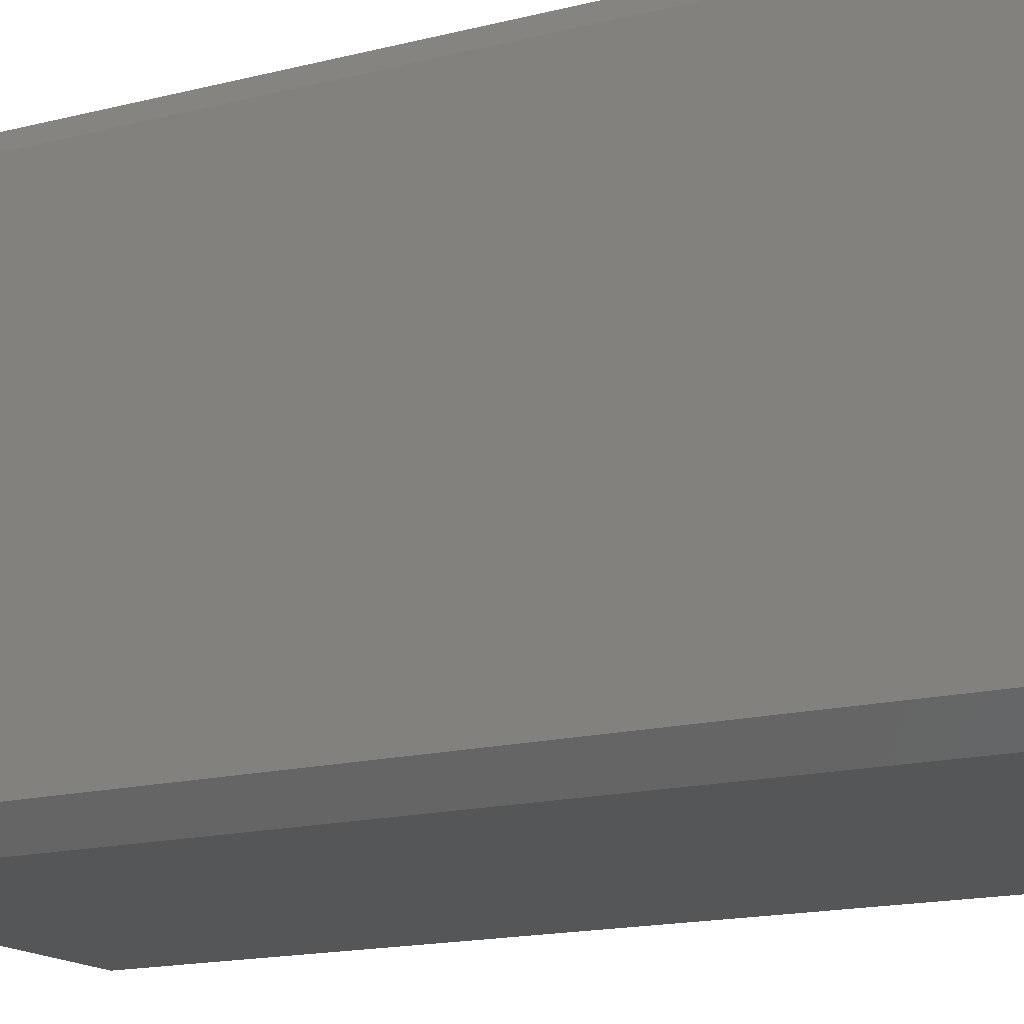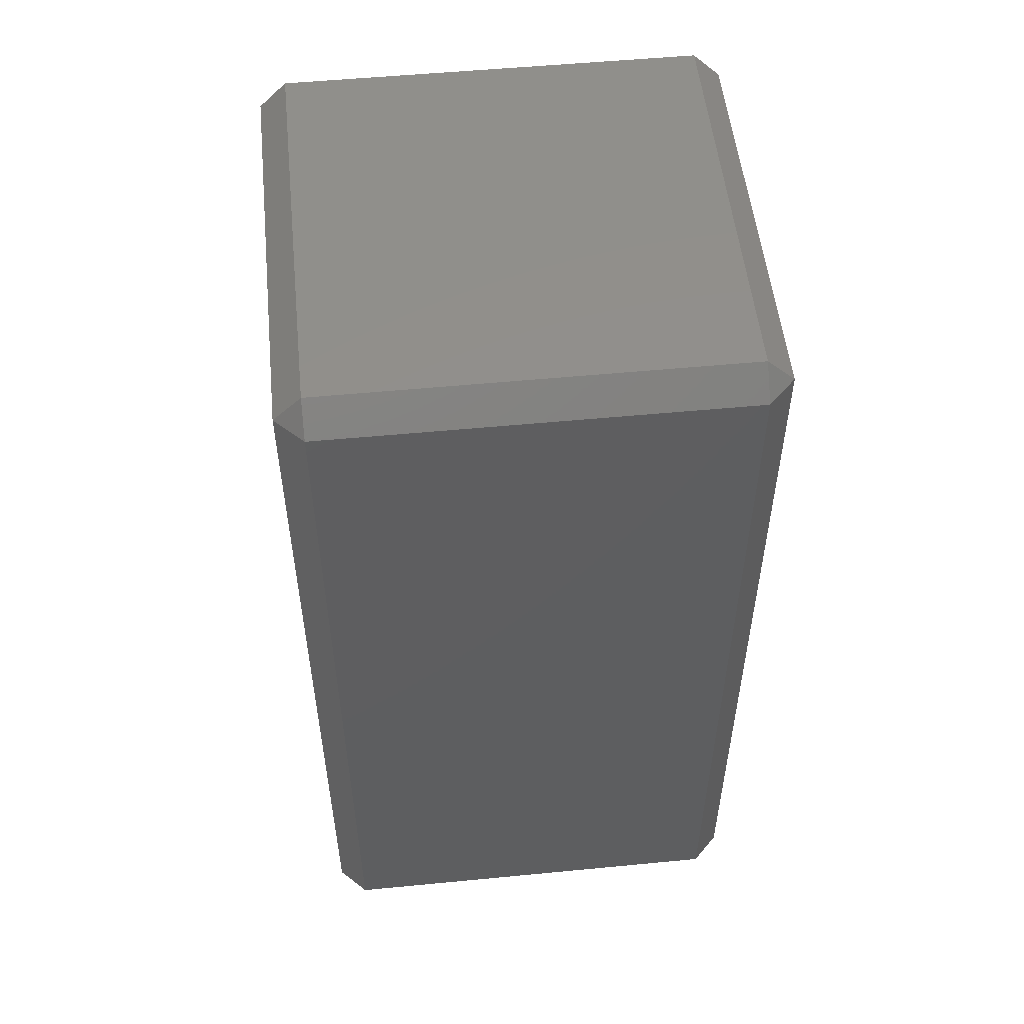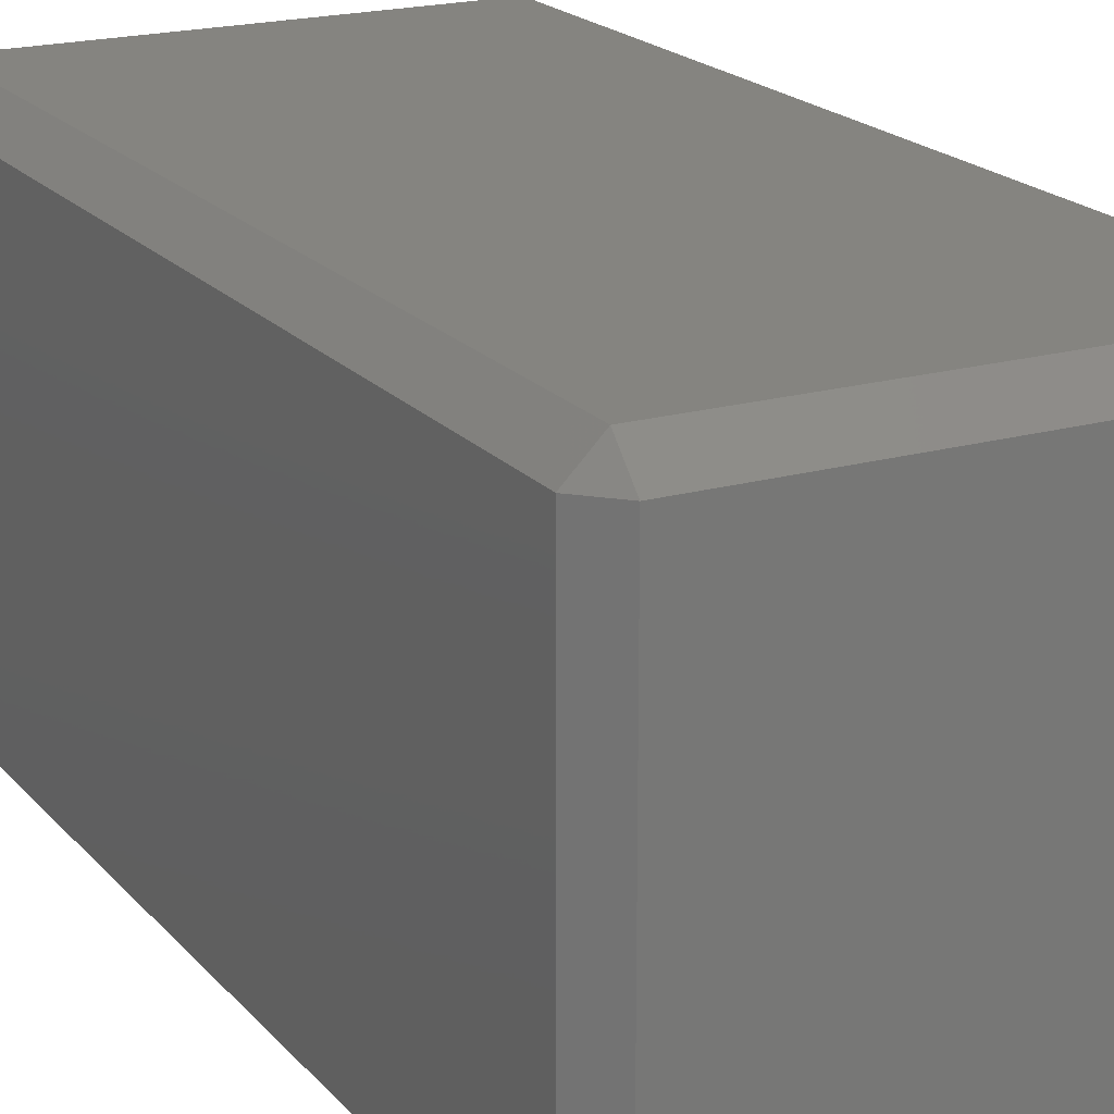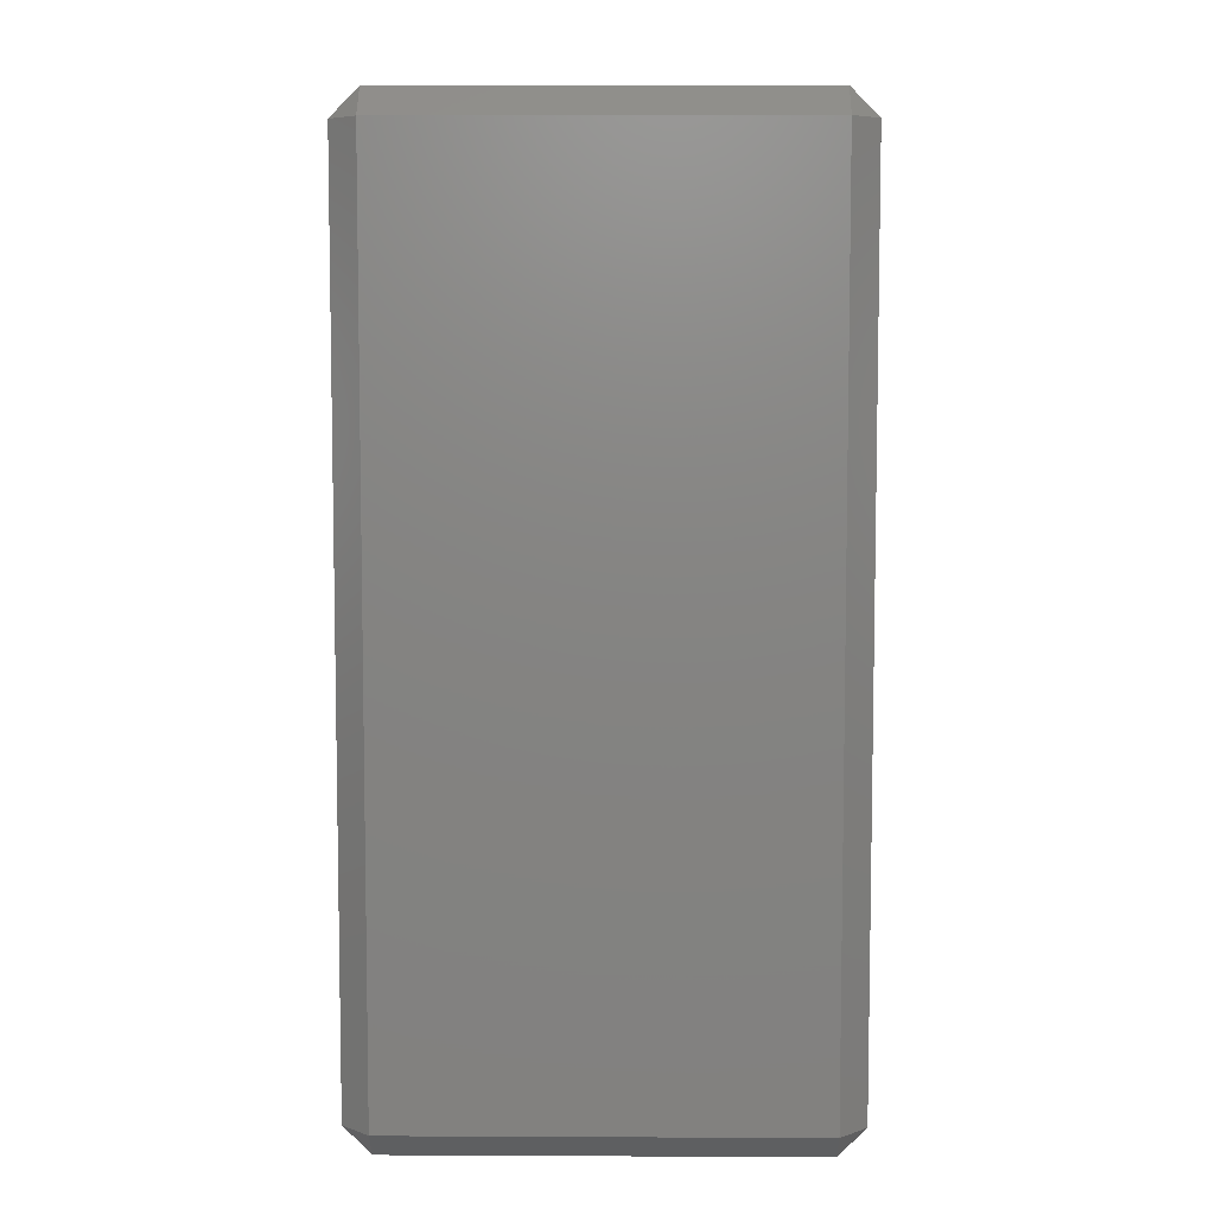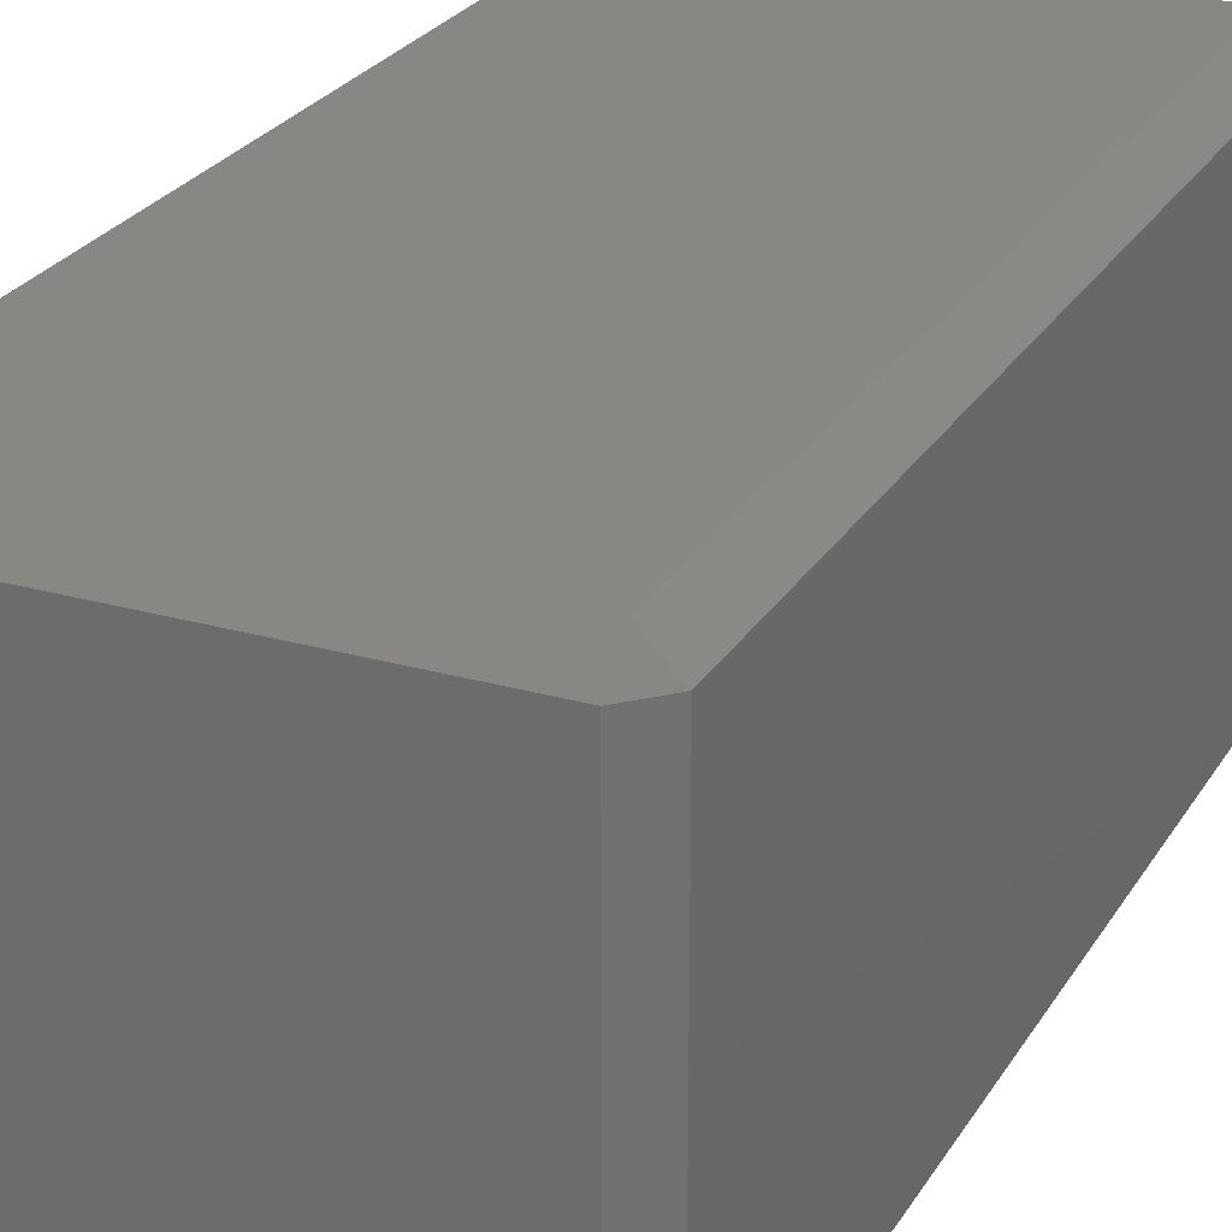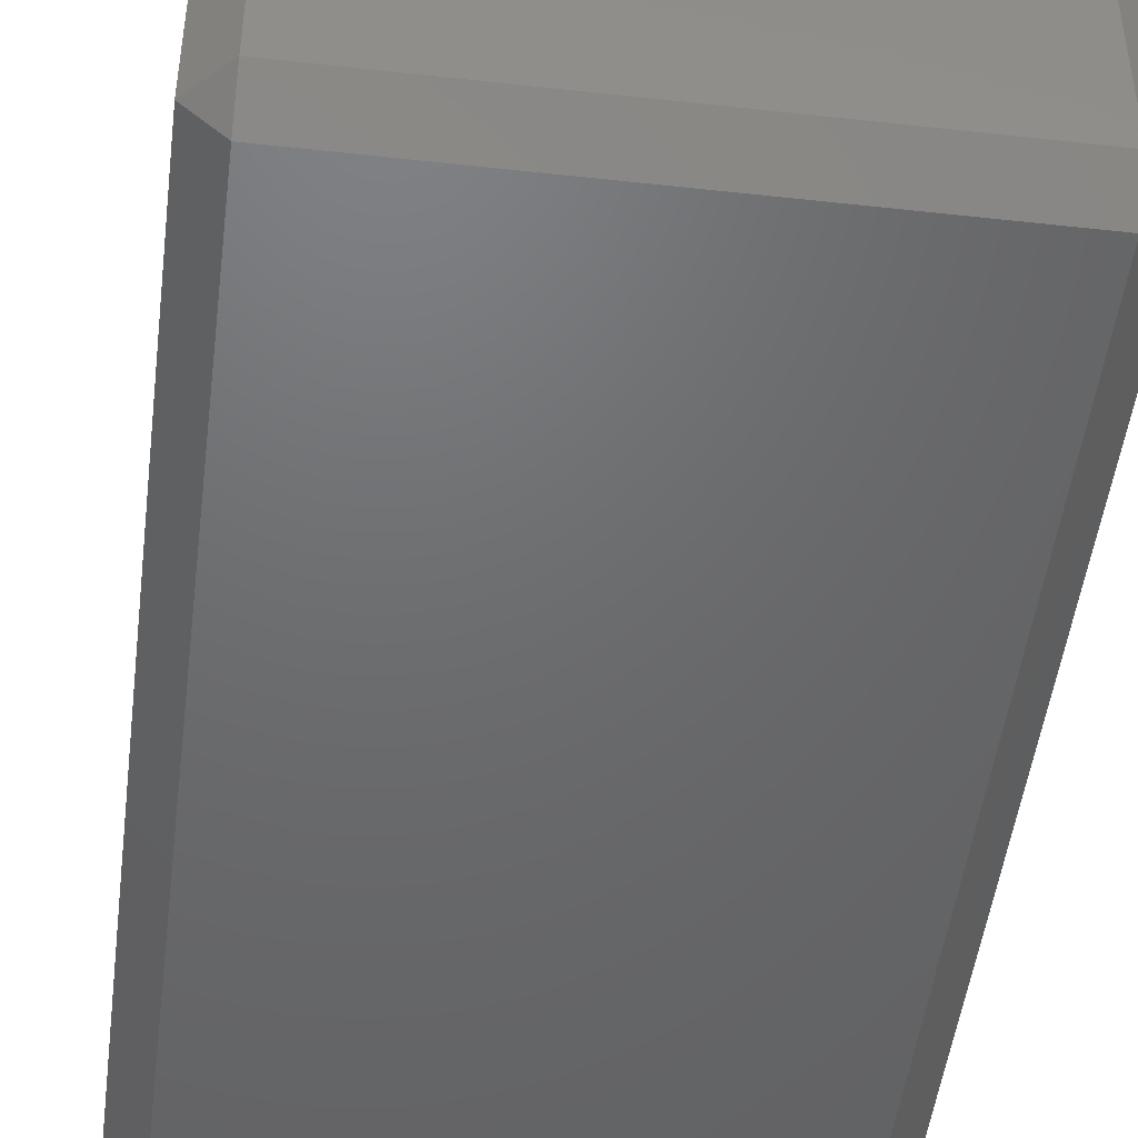
<metadata>
{"format":"stl","ext":"stl","renderer":"f3d","projection":"perspective","resolution":1024,"background":"white","views":[{"elev":-15.8,"azim":118.3,"up":"+Y"},{"elev":53.1,"azim":174.1,"up":"+Z"},{"elev":19.5,"azim":152.1,"up":"+Y"},{"elev":6.7,"azim":-89.2,"up":"+Z"},{"elev":25.7,"azim":24.5,"up":"+Y"},{"elev":-48.4,"azim":172.9,"up":"+Y"}]}
</metadata>
<code>
# stl→obj: 24 verts, 44 faces
v 47.07 47.08 0
v 47.07 50 2.921
v 49.99 47.08 2.921
v -0.0126 47.08 2.921
v 2.908 50 2.921
v 2.908 47.08 0
v 49.99 2.921 2.921
v 47.07 0 2.921
v 47.07 2.921 0
v 49.99 47.08 97.08
v 47.07 50 97.08
v 47.07 47.08 100
v 2.908 0 2.921
v -0.0126 2.921 2.921
v 2.908 2.921 0
v -0.0126 47.08 97.08
v 2.908 47.08 100
v 2.908 50 97.08
v 49.99 2.921 97.08
v 47.07 2.921 100
v 47.07 0 97.08
v 2.908 0 97.08
v 2.908 2.921 100
v -0.0126 2.921 97.08
f 1 2 3
f 4 5 6
f 1 6 2
f 2 6 5
f 7 8 9
f 10 11 12
f 13 14 15
f 4 6 14
f 14 6 15
f 15 9 13
f 13 9 8
f 16 17 18
f 17 12 18
f 18 12 11
f 4 16 5
f 5 16 18
f 19 20 21
f 22 23 24
f 24 23 16
f 16 23 17
f 13 22 14
f 14 22 24
f 20 23 21
f 21 23 22
f 7 19 8
f 8 19 21
f 10 12 19
f 19 12 20
f 2 11 3
f 3 11 10
f 7 9 3
f 3 9 1
f 1 9 6
f 6 9 15
f 14 24 4
f 4 24 16
f 8 21 13
f 13 21 22
f 17 23 12
f 12 23 20
f 11 2 18
f 18 2 5
f 19 7 10
f 10 7 3

</code>
